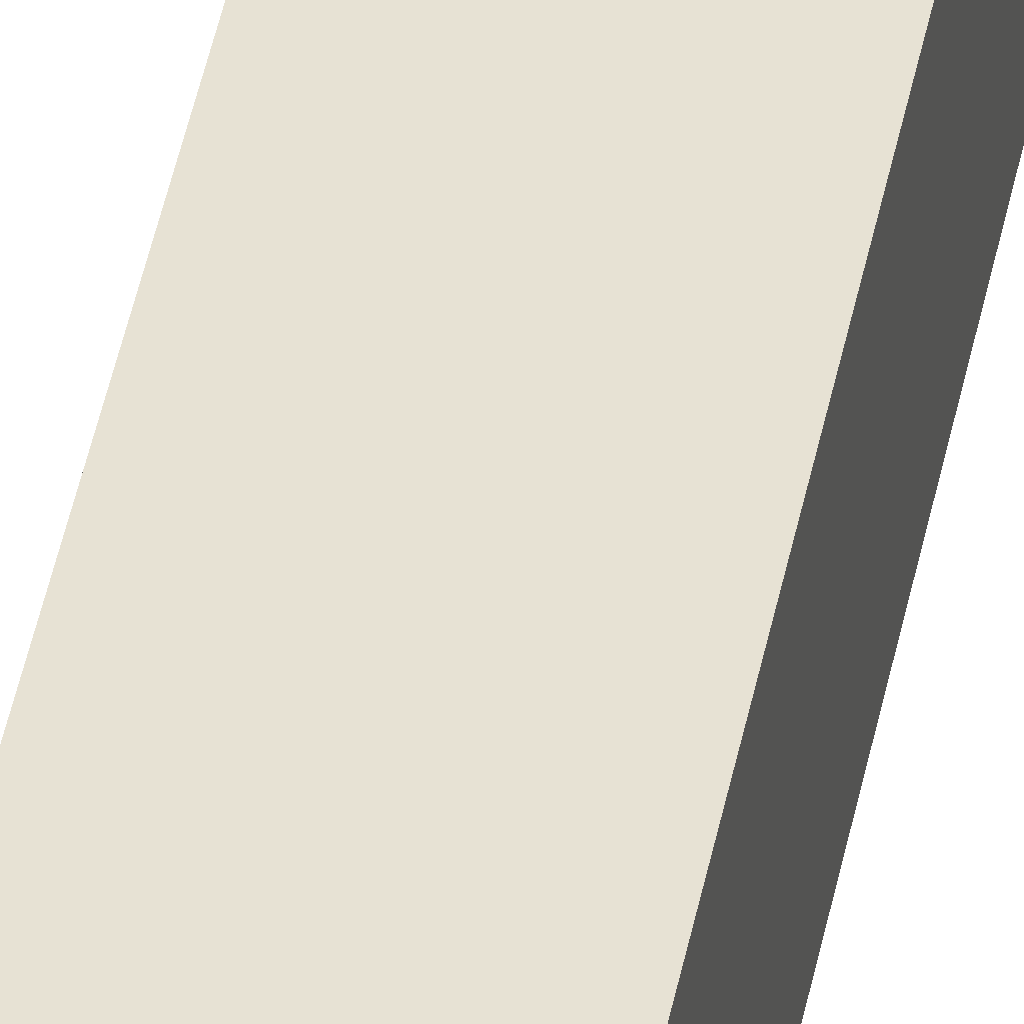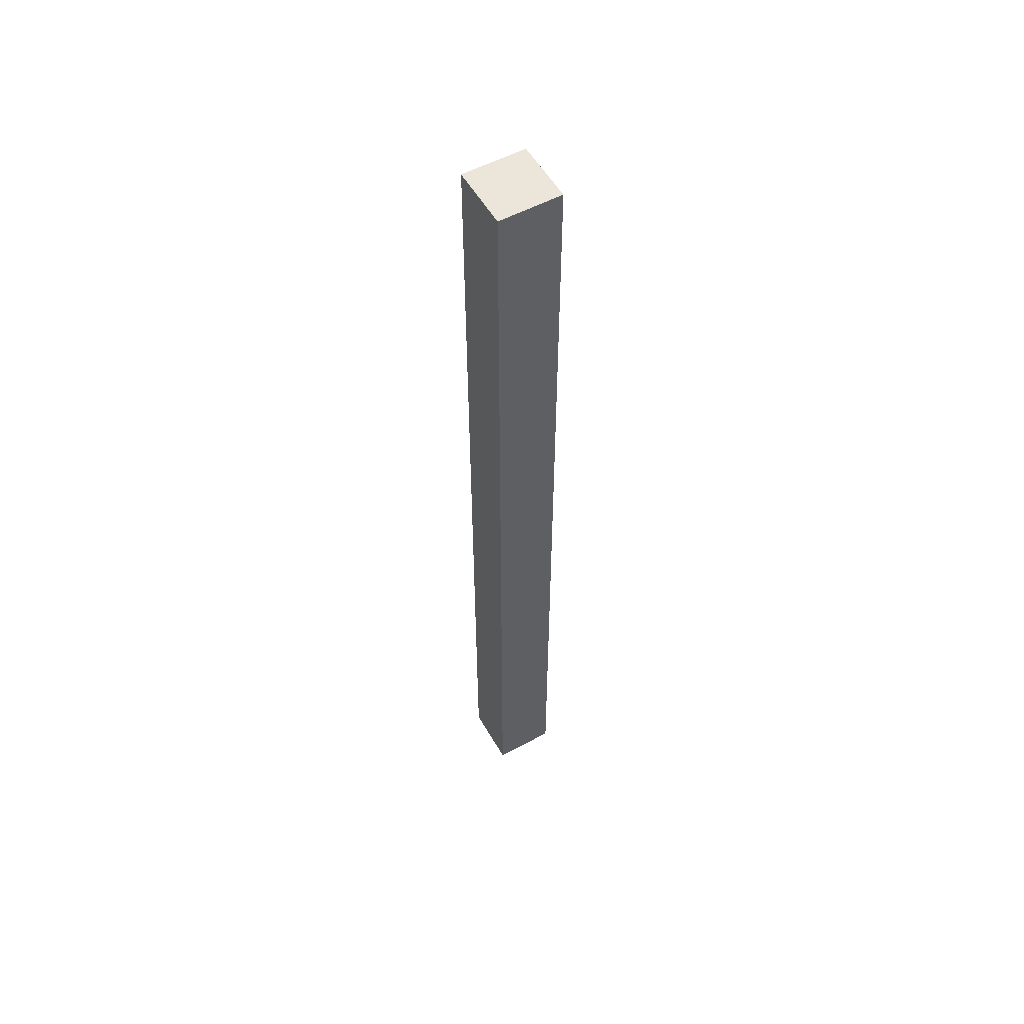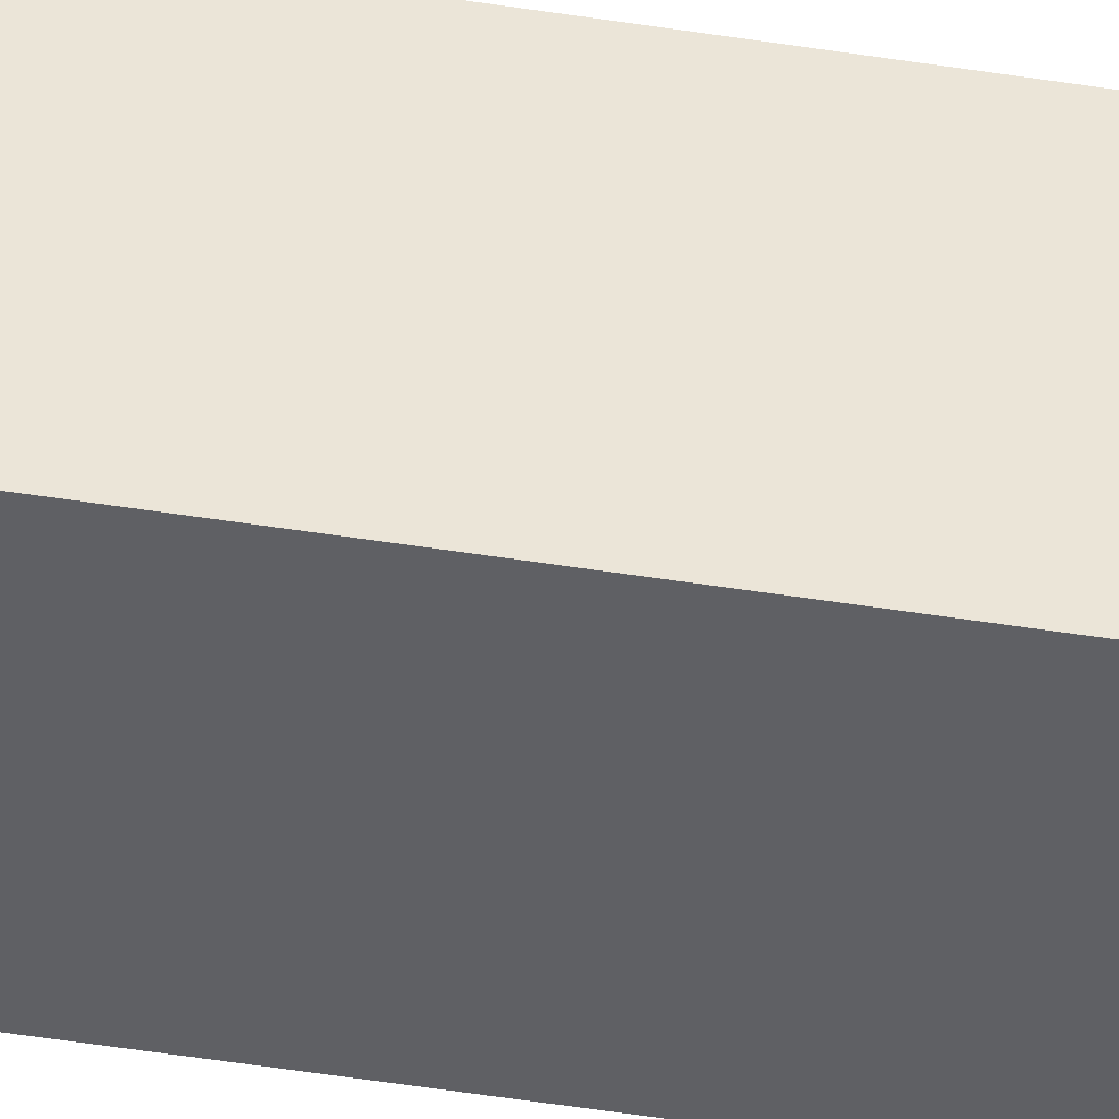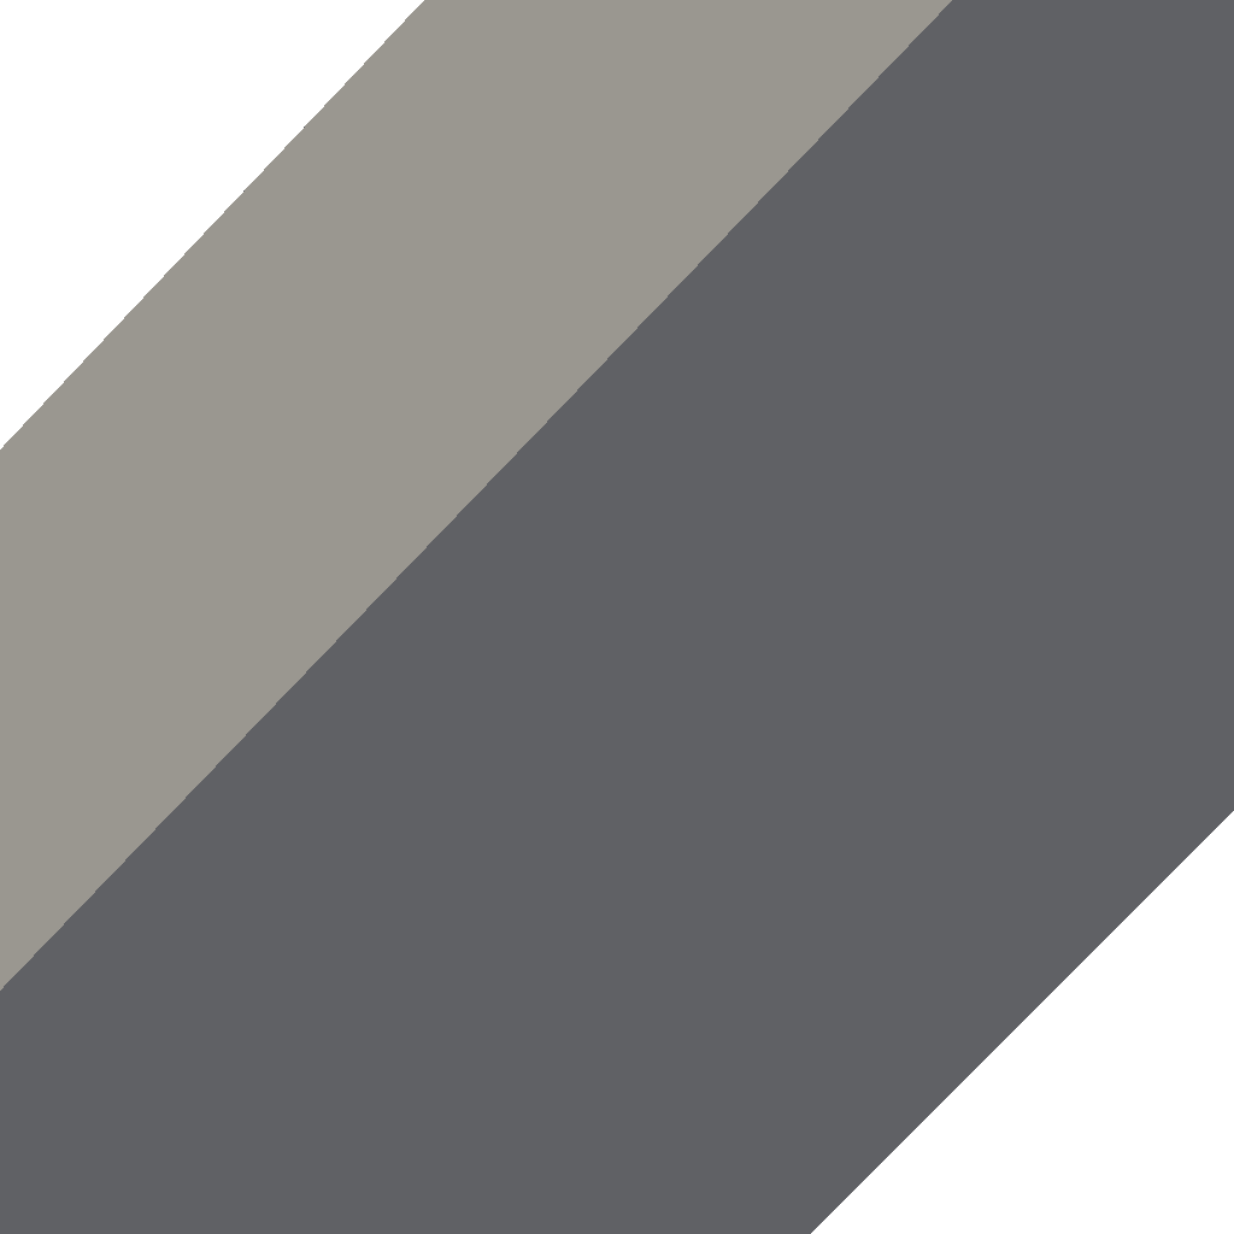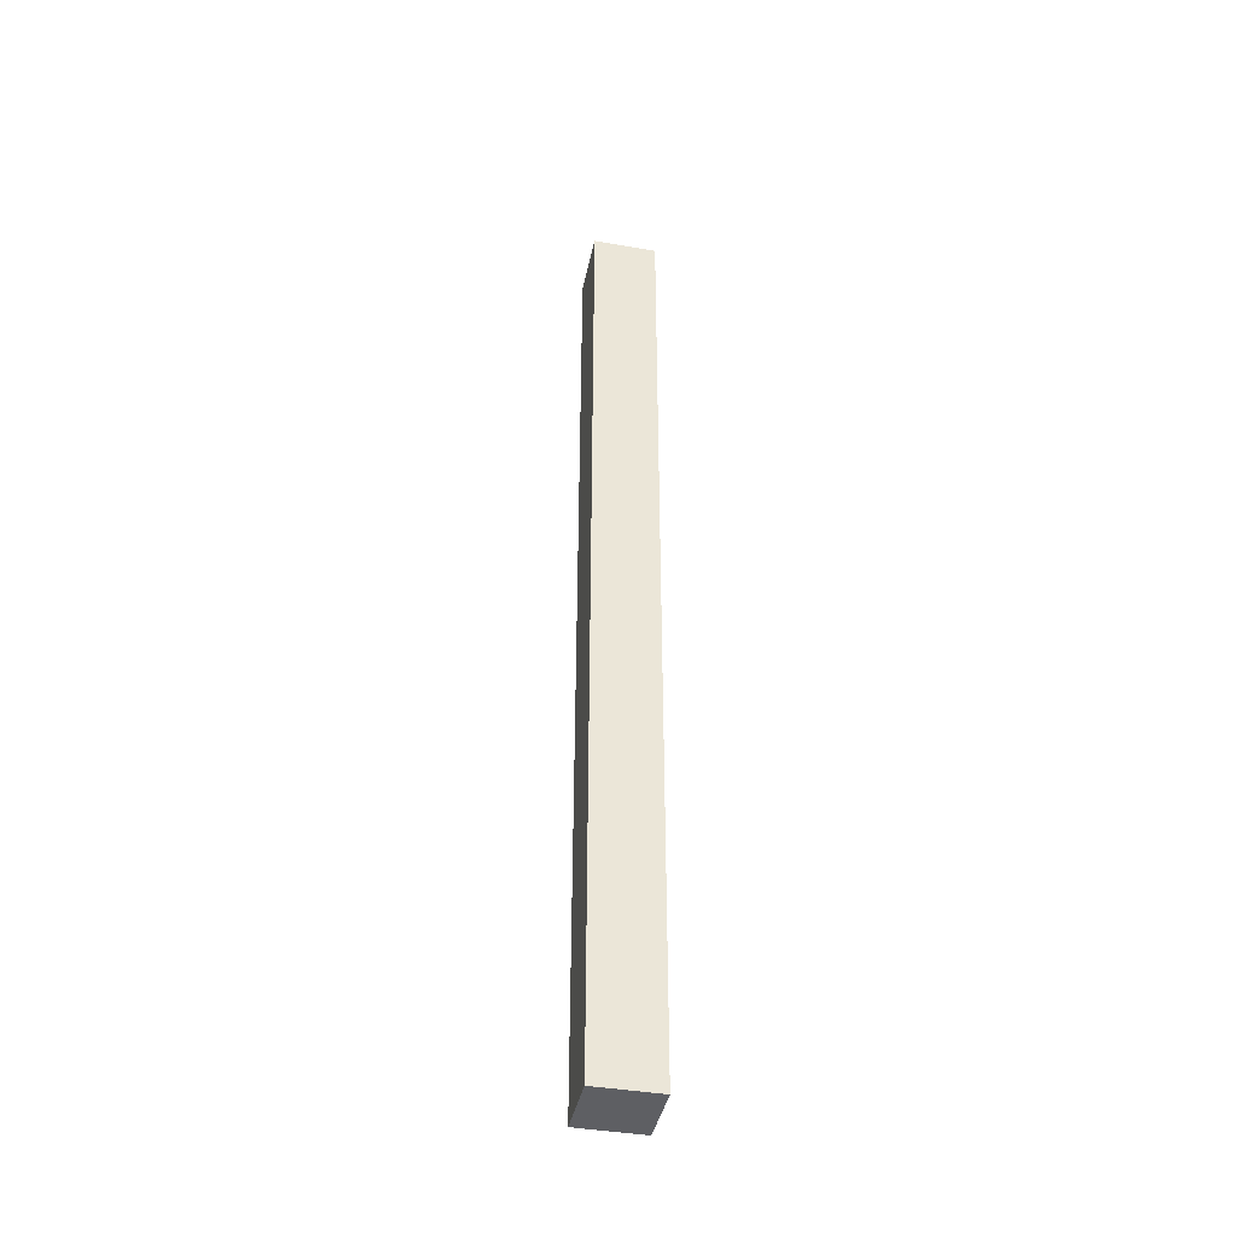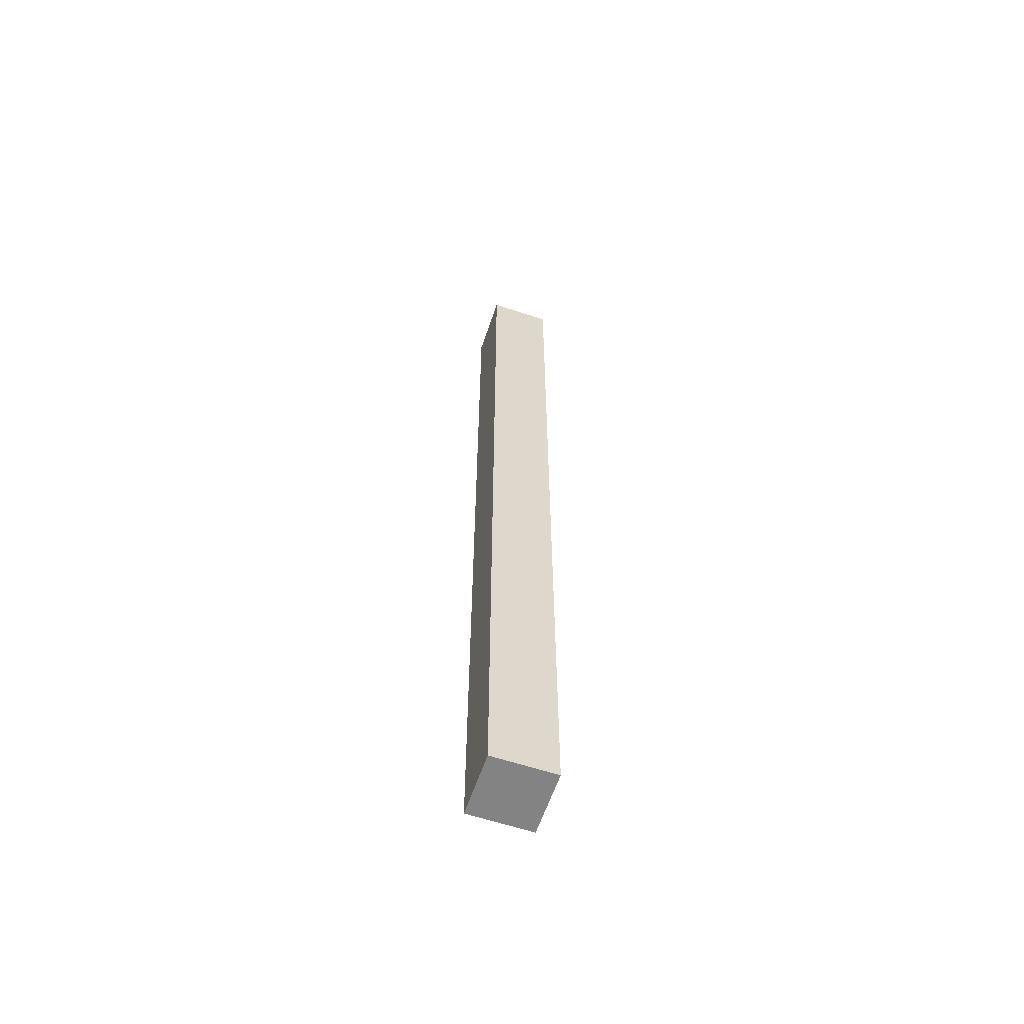
<metadata>
{"format":"obj","ext":"obj","renderer":"f3d","projection":"perspective","resolution":1024,"background":"white","views":[{"elev":40.0,"azim":10.1,"up":"+Y"},{"elev":55.1,"azim":-119.6,"up":"+Z"},{"elev":-43.9,"azim":-100.9,"up":"+Y"},{"elev":-48.7,"azim":143.9,"up":"+Y"},{"elev":-41.5,"azim":78.1,"up":"+Z"},{"elev":-61.0,"azim":-108.7,"up":"+Z"}]}
</metadata>
<code>
o Cube.002
v -0.05 -0.05 0.7625
v -0.05 0.05 0.7625
v -0.05 0.05 -0.7625
v -0.05 -0.05 -0.7625
v 0.05 0.05 -0.7625
v 0.05 -0.05 -0.7625
v 0.05 0.05 0.7625
v 0.05 -0.05 0.7625
f 1 2 3 4
f 4 3 5 6
f 6 5 7 8
f 8 7 2 1
f 4 6 8 1
f 5 3 2 7

</code>
